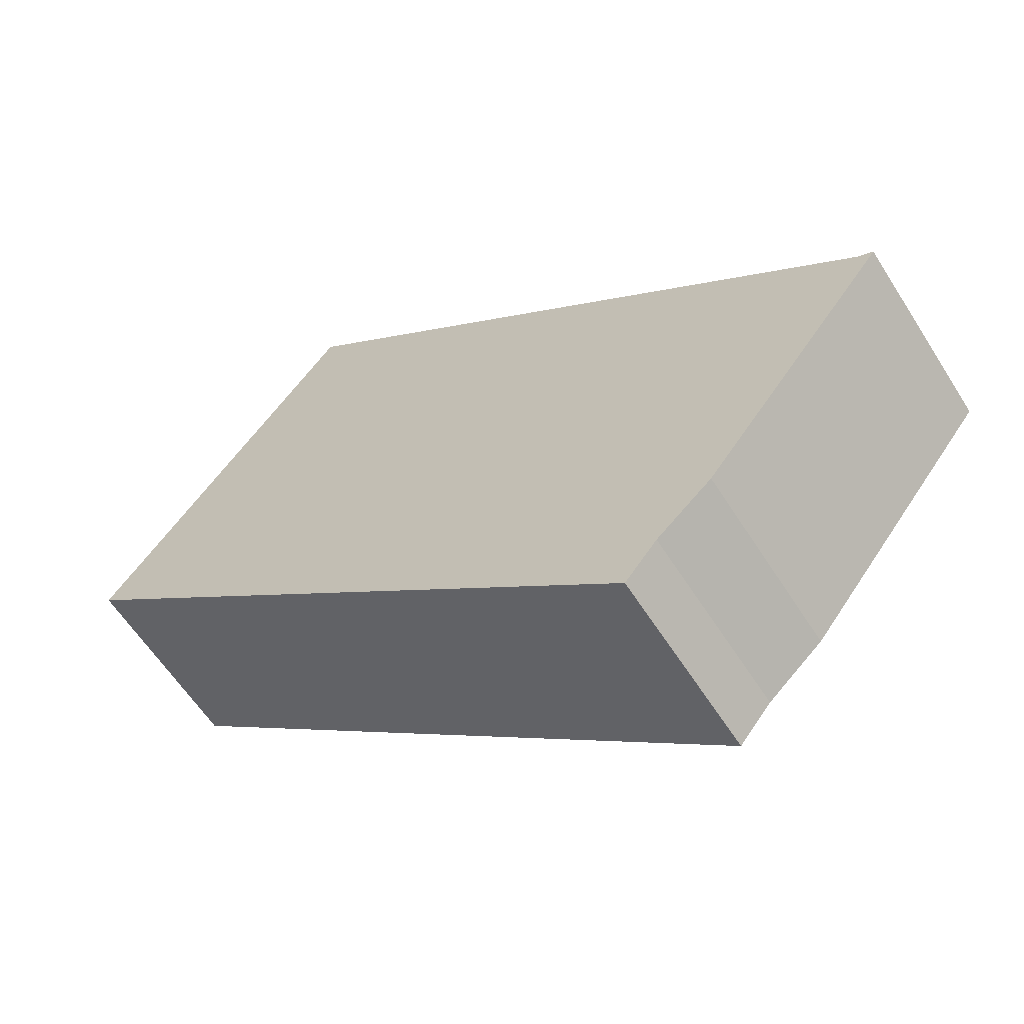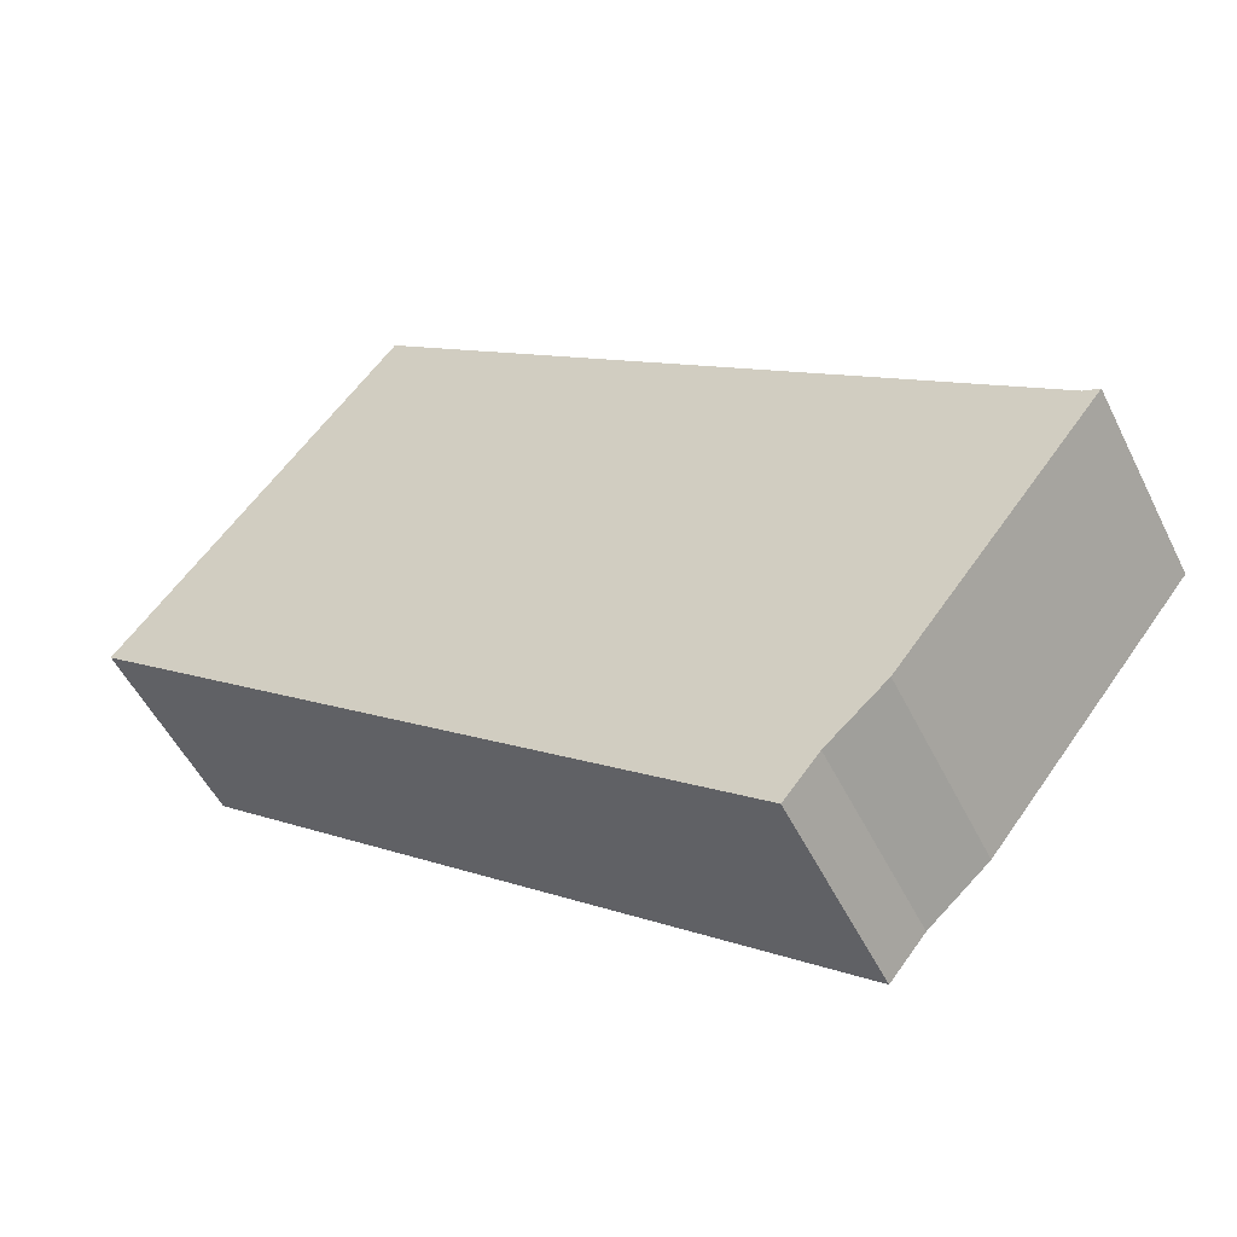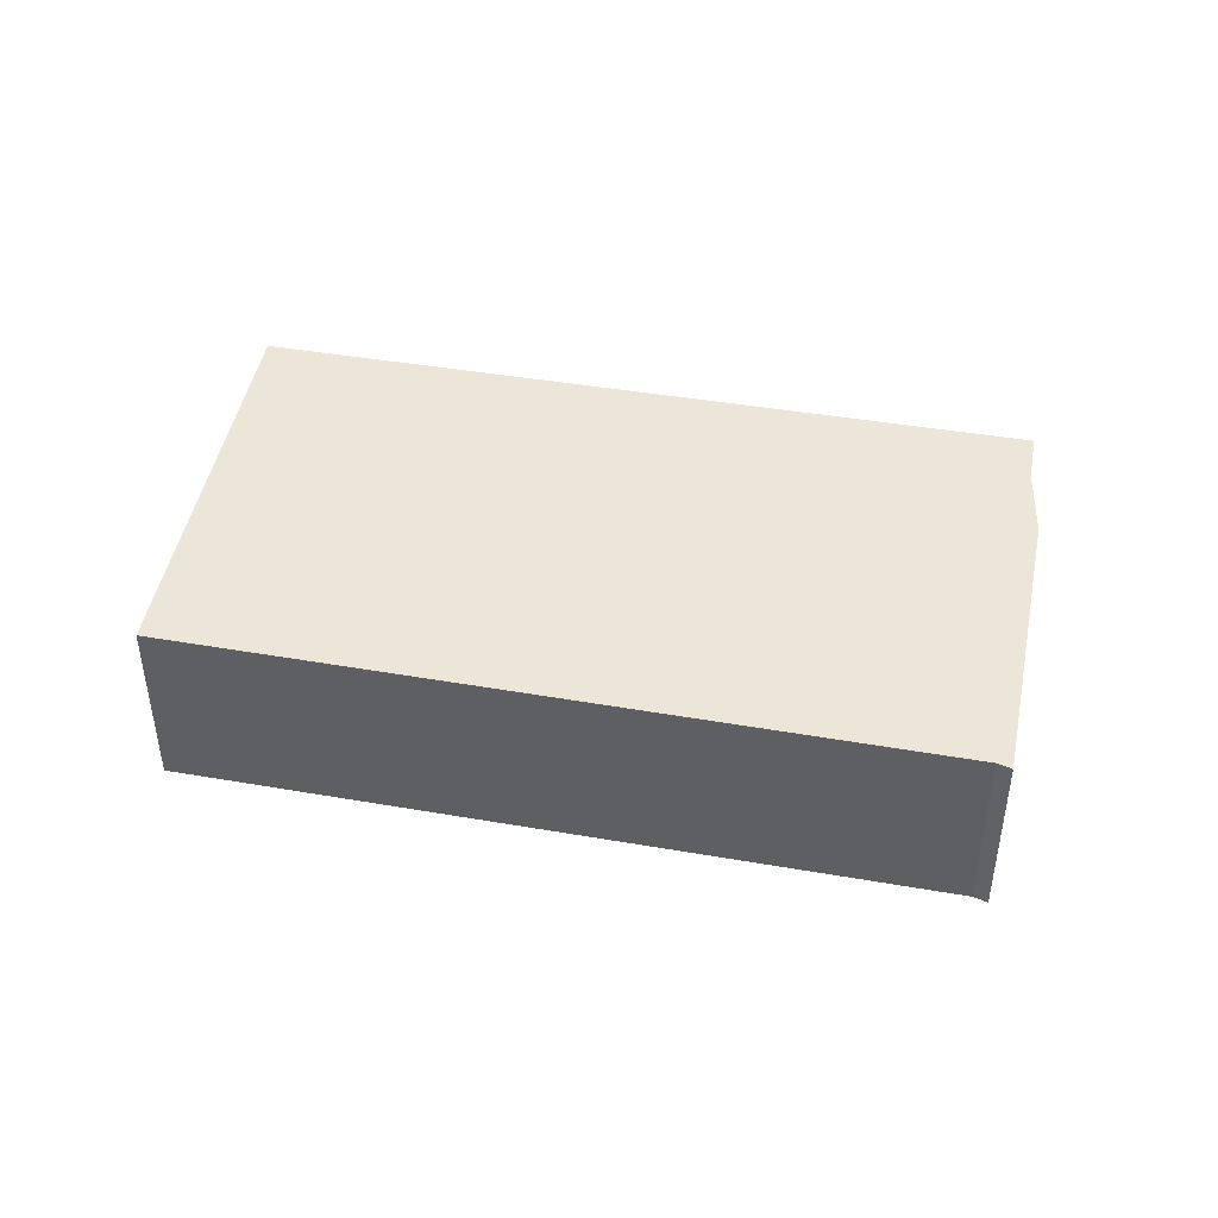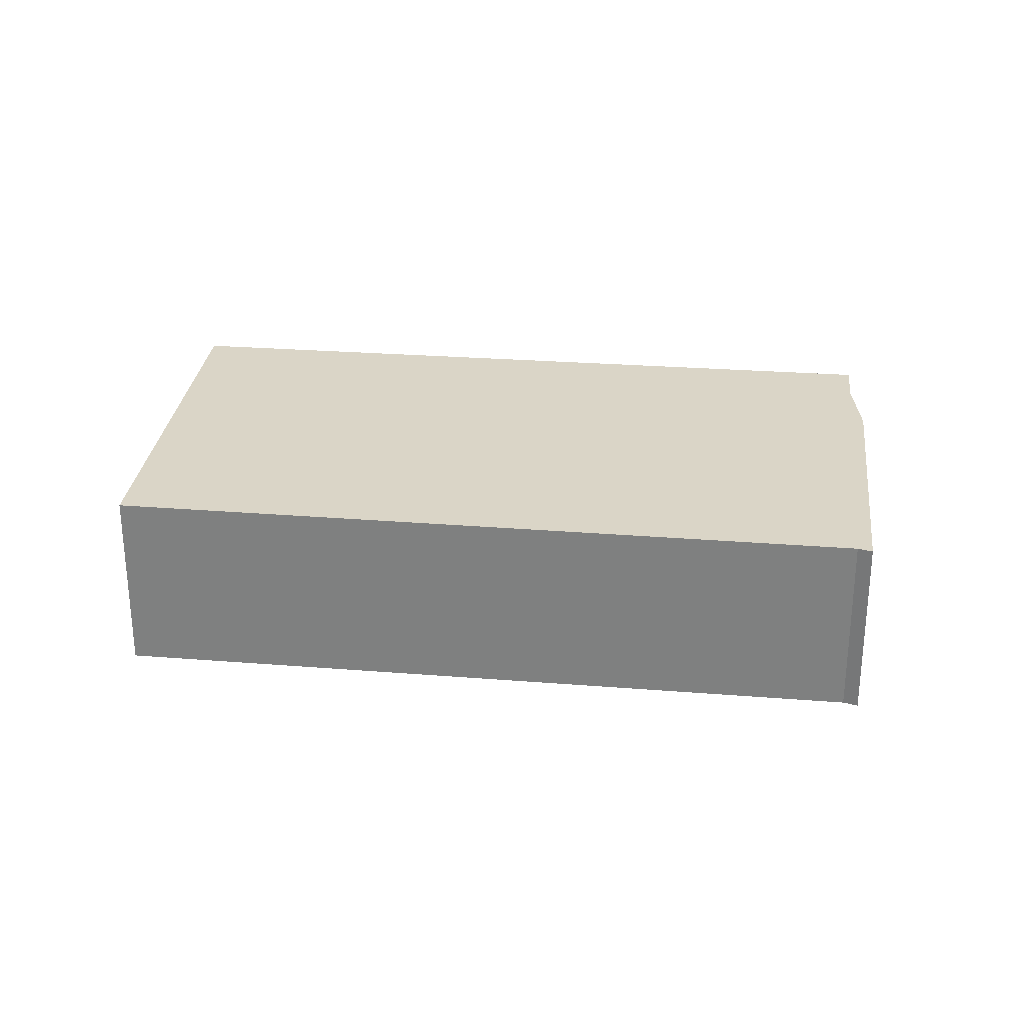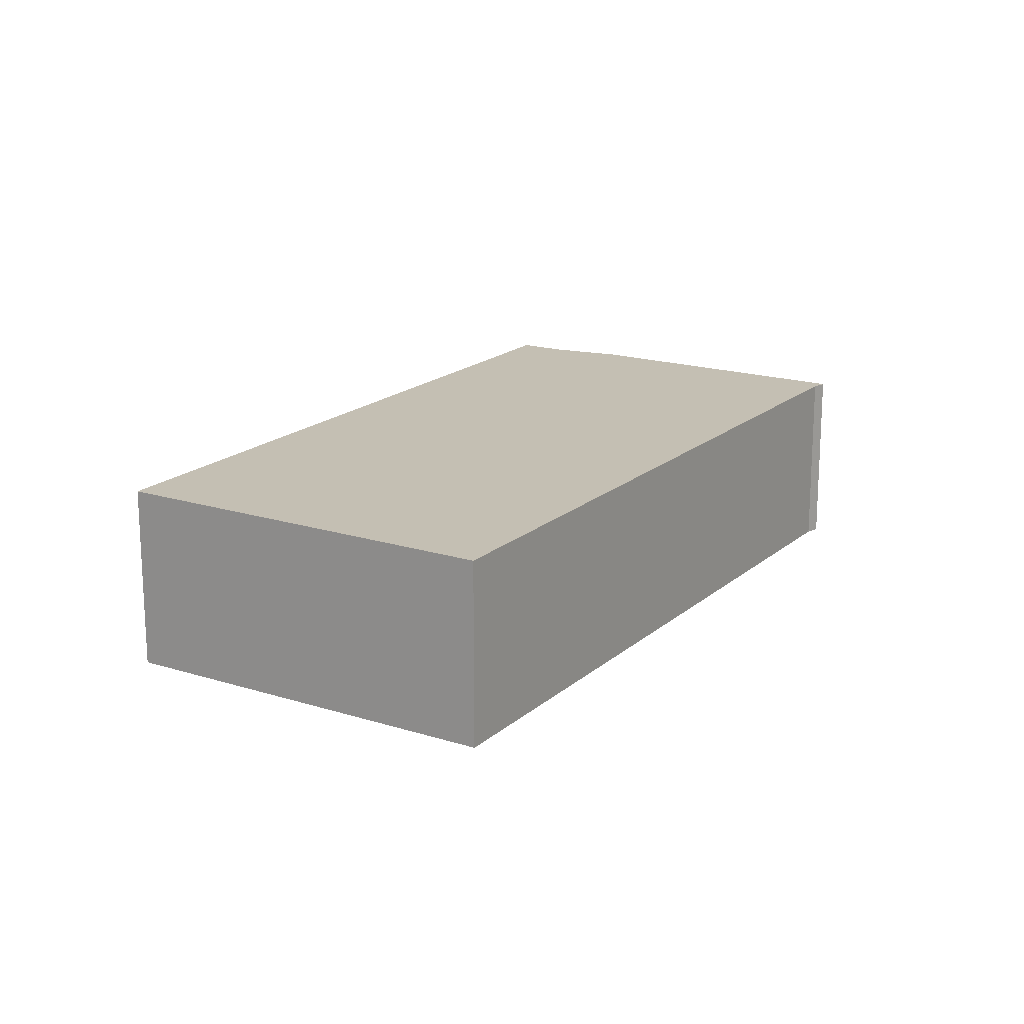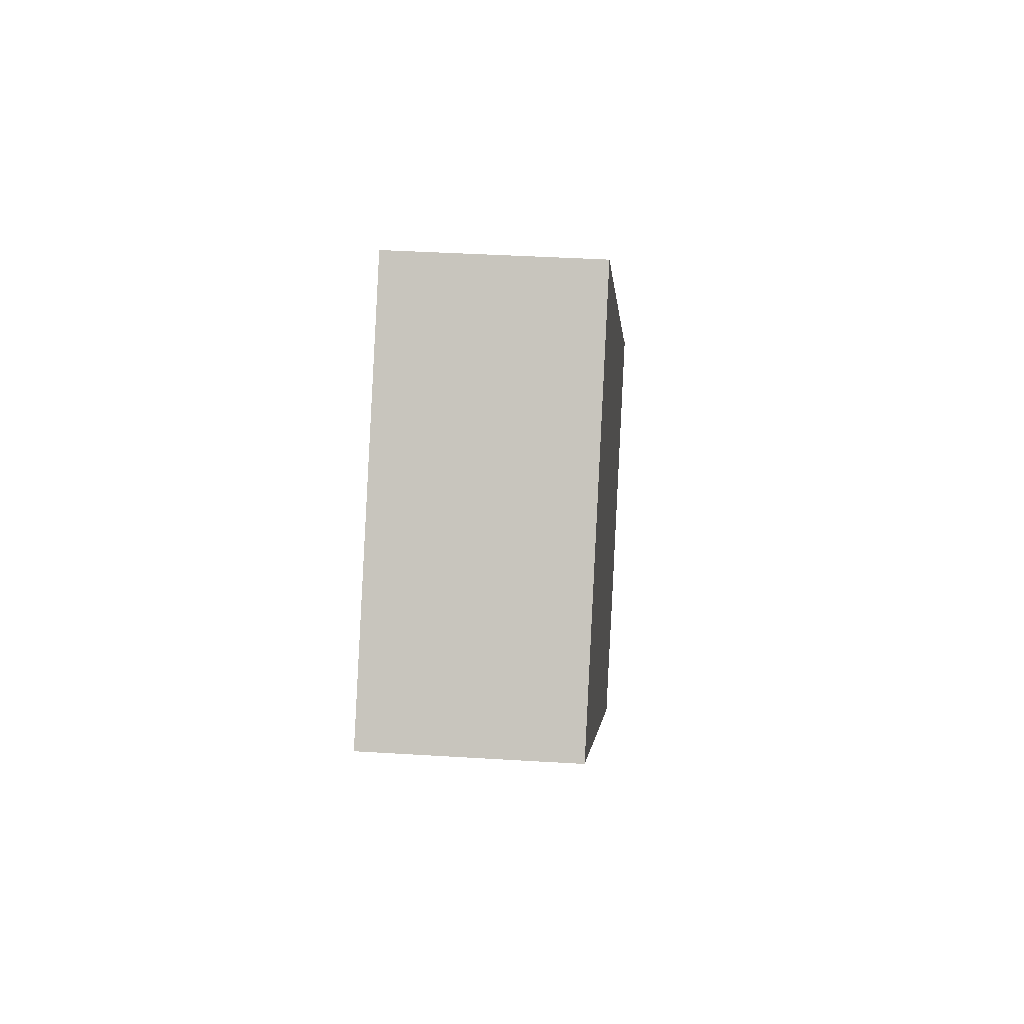
<metadata>
{"format":"obj","ext":"obj","renderer":"f3d","projection":"perspective","resolution":1024,"background":"white","views":[{"elev":-59.9,"azim":32.2,"up":"+Z"},{"elev":-52.1,"azim":25.8,"up":"+Z"},{"elev":46.2,"azim":49.4,"up":"+Y"},{"elev":29.0,"azim":45.0,"up":"+Y"},{"elev":17.8,"azim":-19.8,"up":"+Y"},{"elev":37.3,"azim":-85.4,"up":"+Z"}]}
</metadata>
<code>
v  1.954 4.821 -1.567
v  16.23 4.821 -11.37
v  15.42 4.821 -12.37
v  17.63 4.821 -10.11
v  22.36 4.821 -4.116
v  22 4.821 -3.957
v  8.351 4.821 6.777
v  0 4.821 2.952e-16
v  6.502 4.821 8.231
v  15.42 7.576e-16 -12.37
v  1.954 9.595e-17 -1.567
v  0 0 0
v  6.502 -5.04e-16 8.231
v  8.351 -4.15e-16 6.777
v  22 2.423e-16 -3.957
v  22.36 2.52e-16 -4.116
v  17.63 6.193e-16 -10.11
v  16.23 6.963e-16 -11.37
g defaultobject
f 1 2 3
f 2 1 4
f 4 1 5
f 5 1 6
f 6 1 7
f 7 1 8
f 7 8 9
f 10 1 3
f 1 10 11
f 1 11 8
f 8 11 12
f 12 9 8
f 9 12 13
f 13 7 9
f 7 13 6
f 6 13 14
f 6 14 15
f 15 5 6
f 5 15 16
f 16 4 5
f 4 16 17
f 17 2 4
f 2 17 18
f 18 3 2
f 3 18 10
f 15 17 16
f 17 15 14
f 17 14 18
f 18 14 10
f 10 14 11
f 11 14 13
f 11 13 12

</code>
